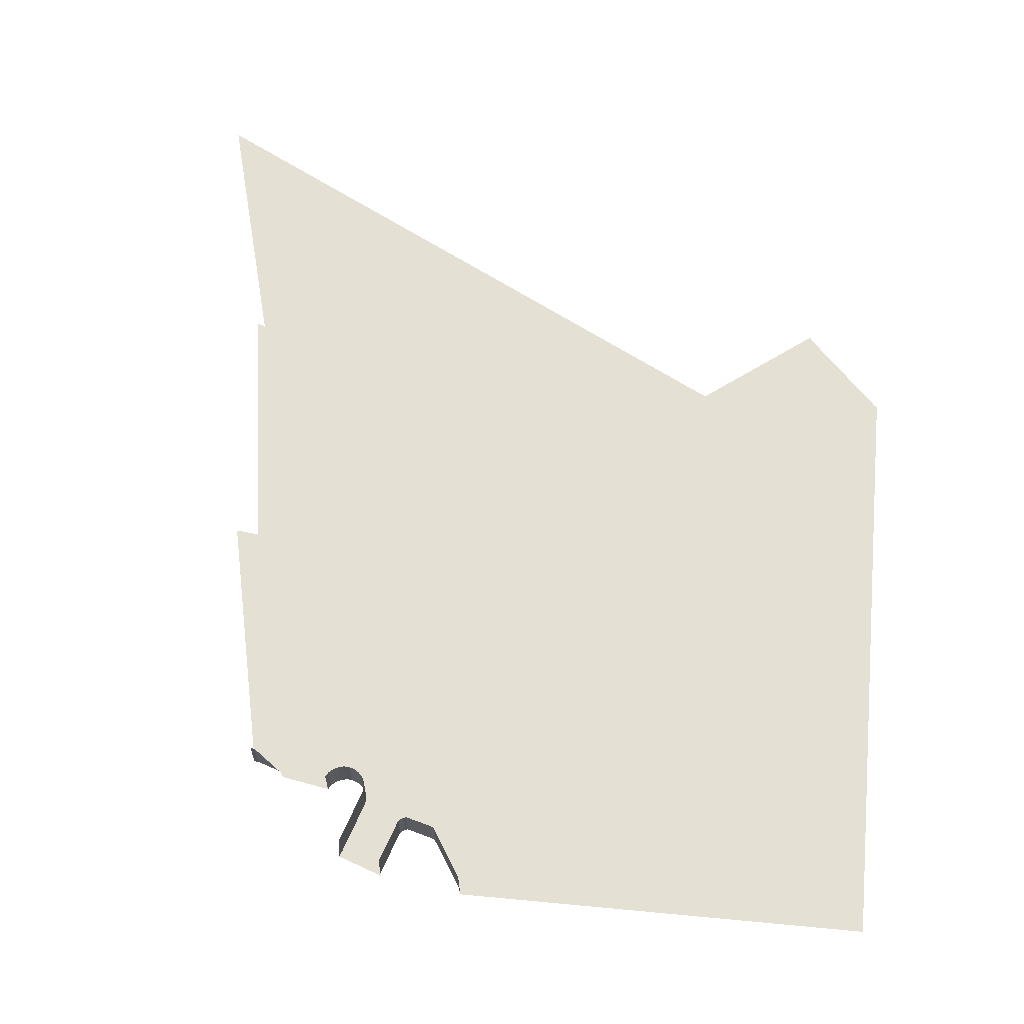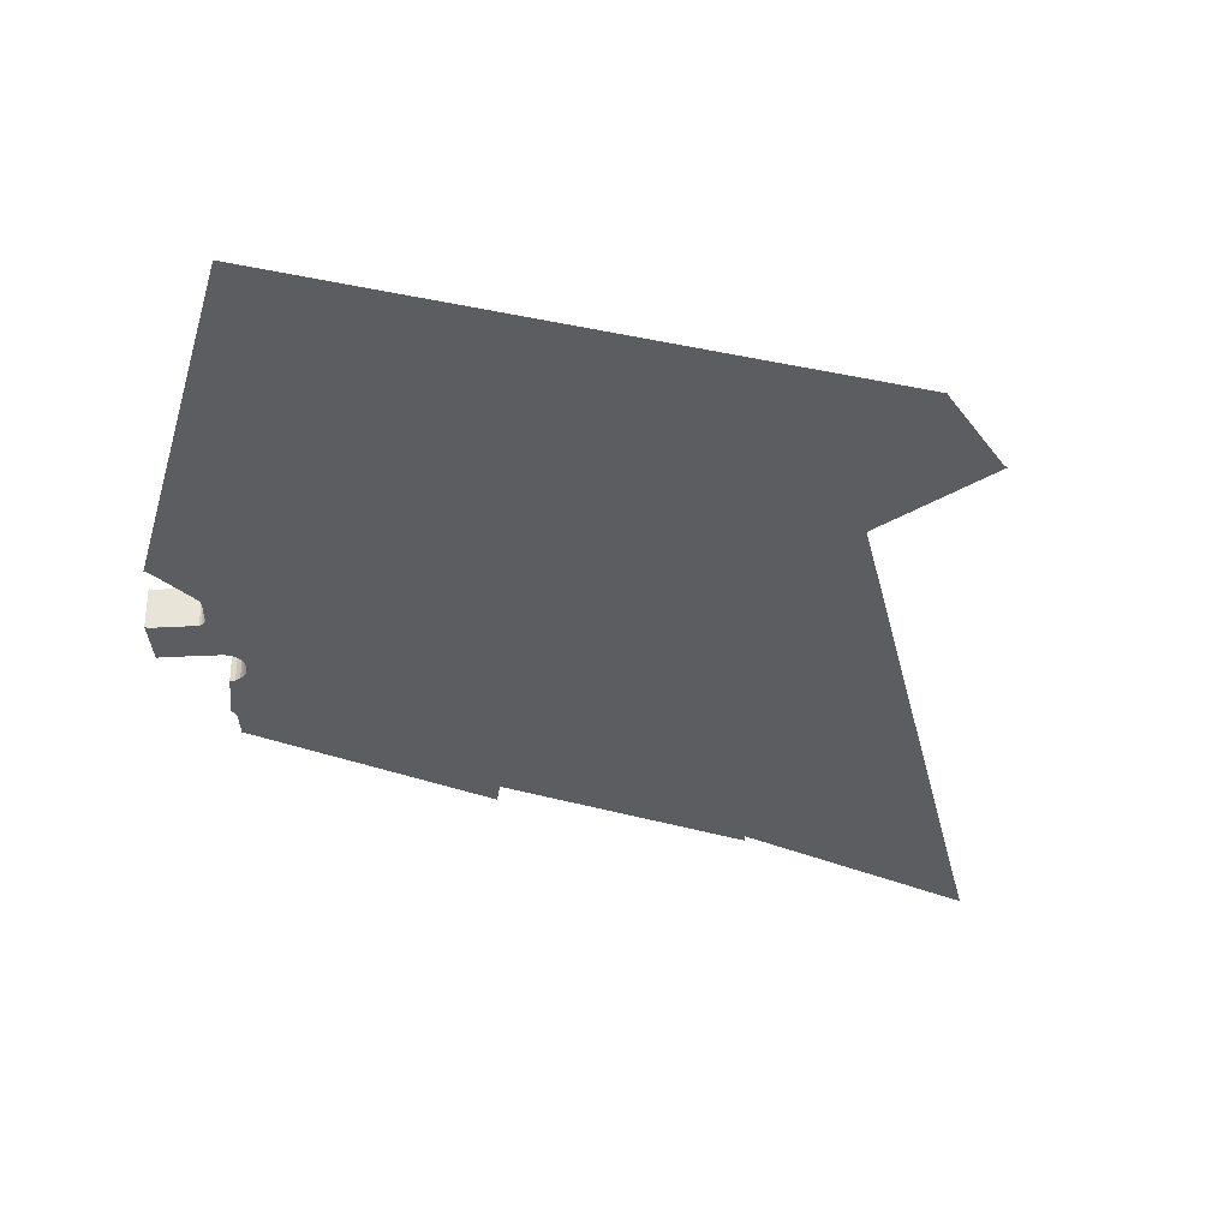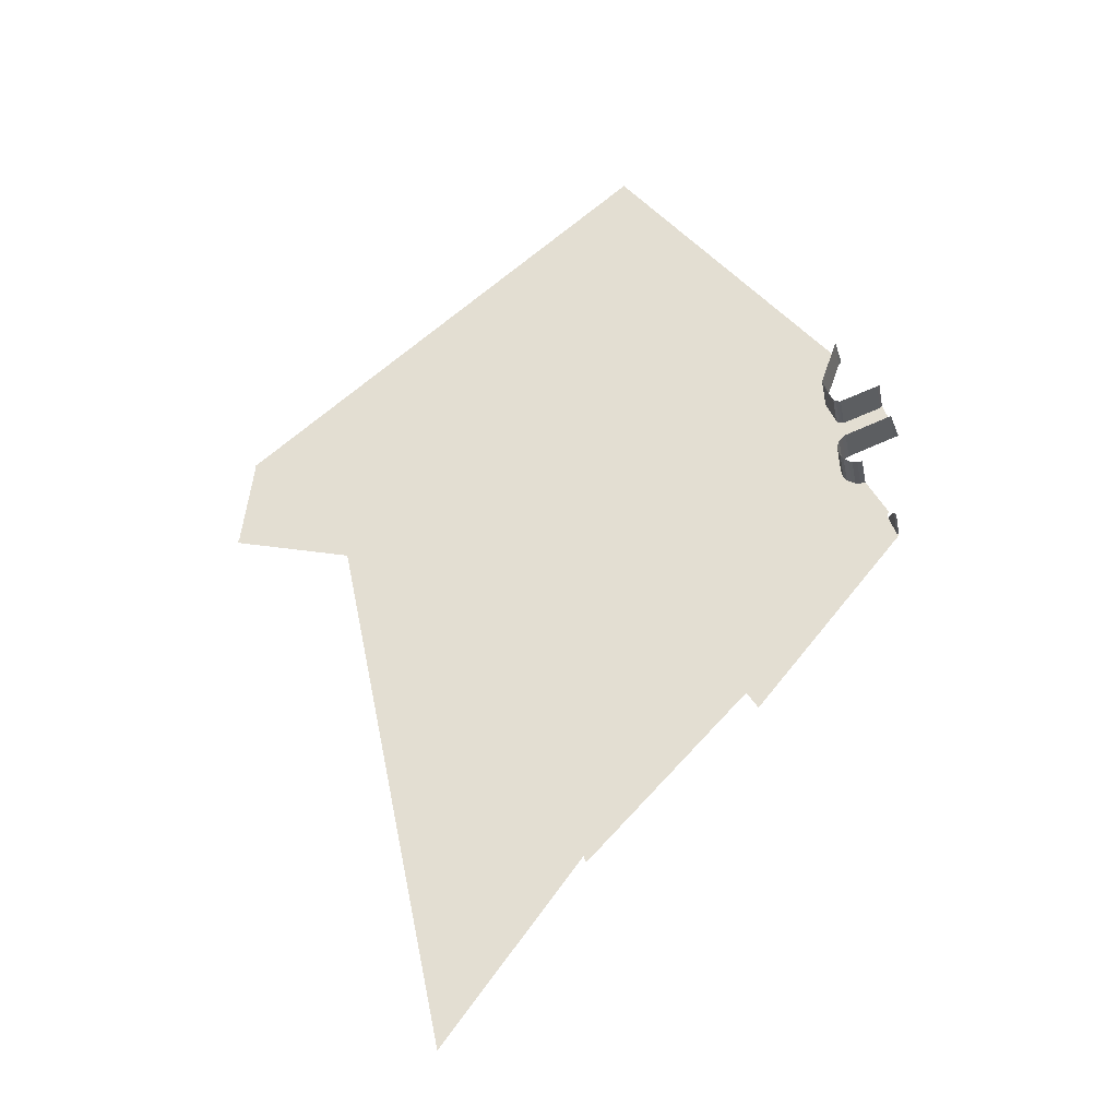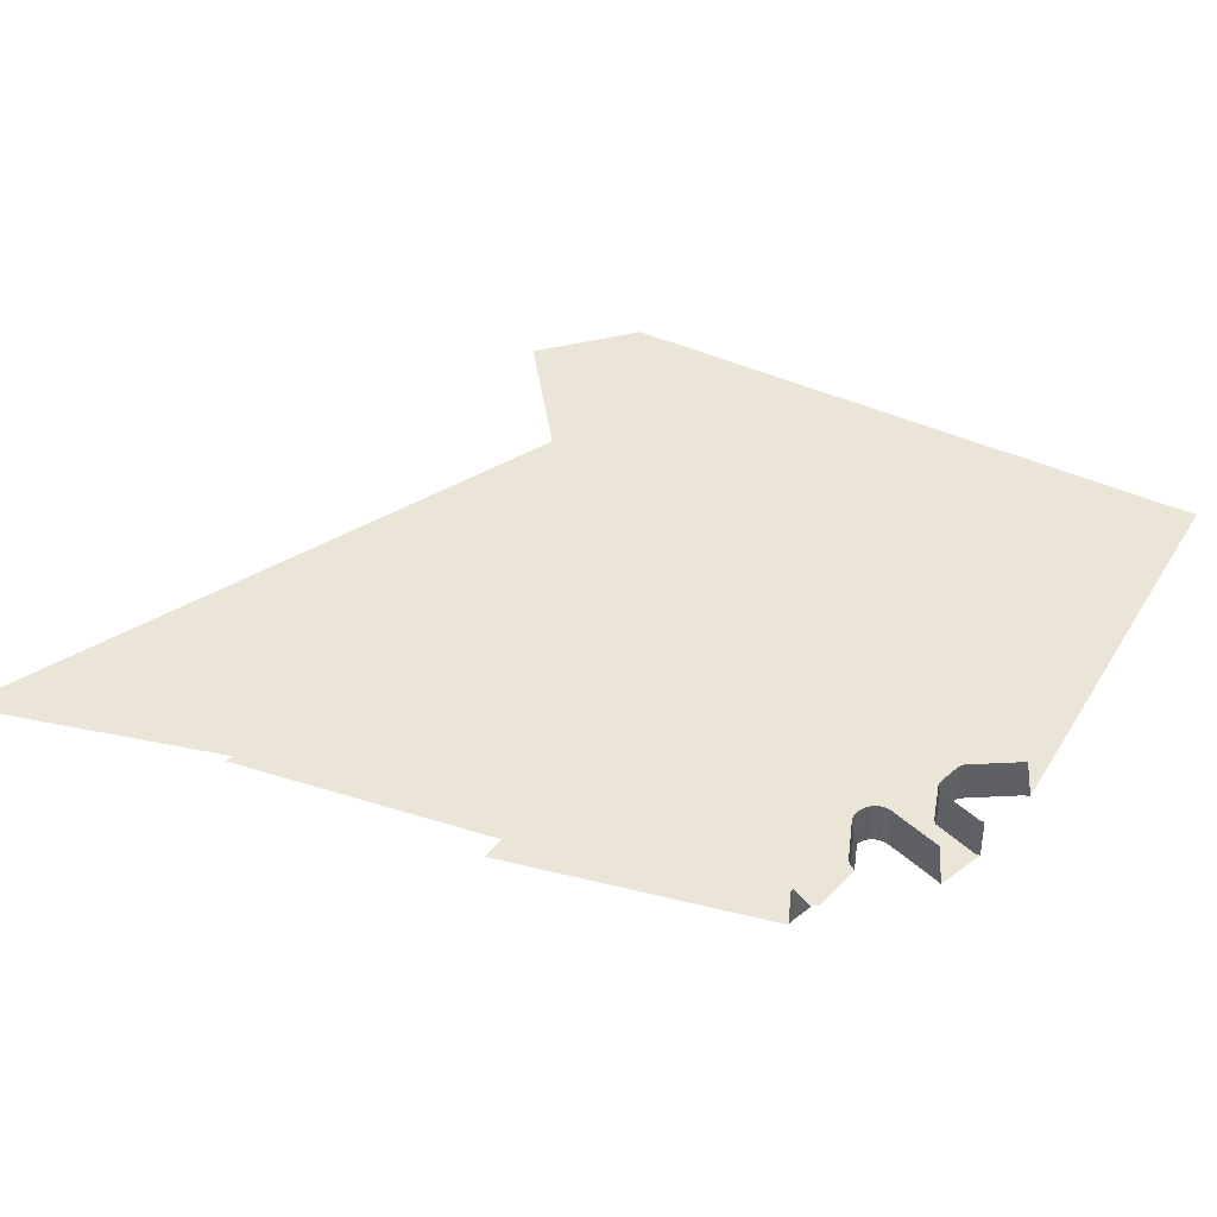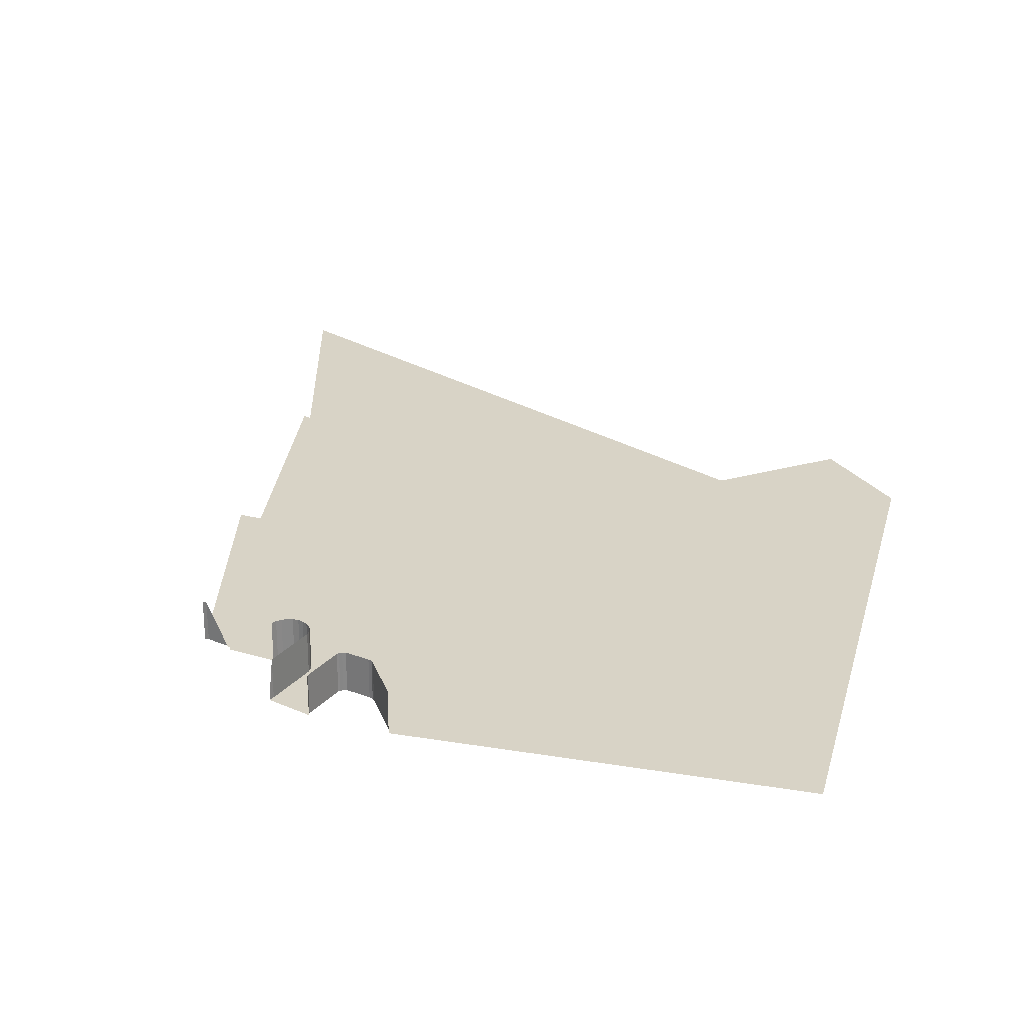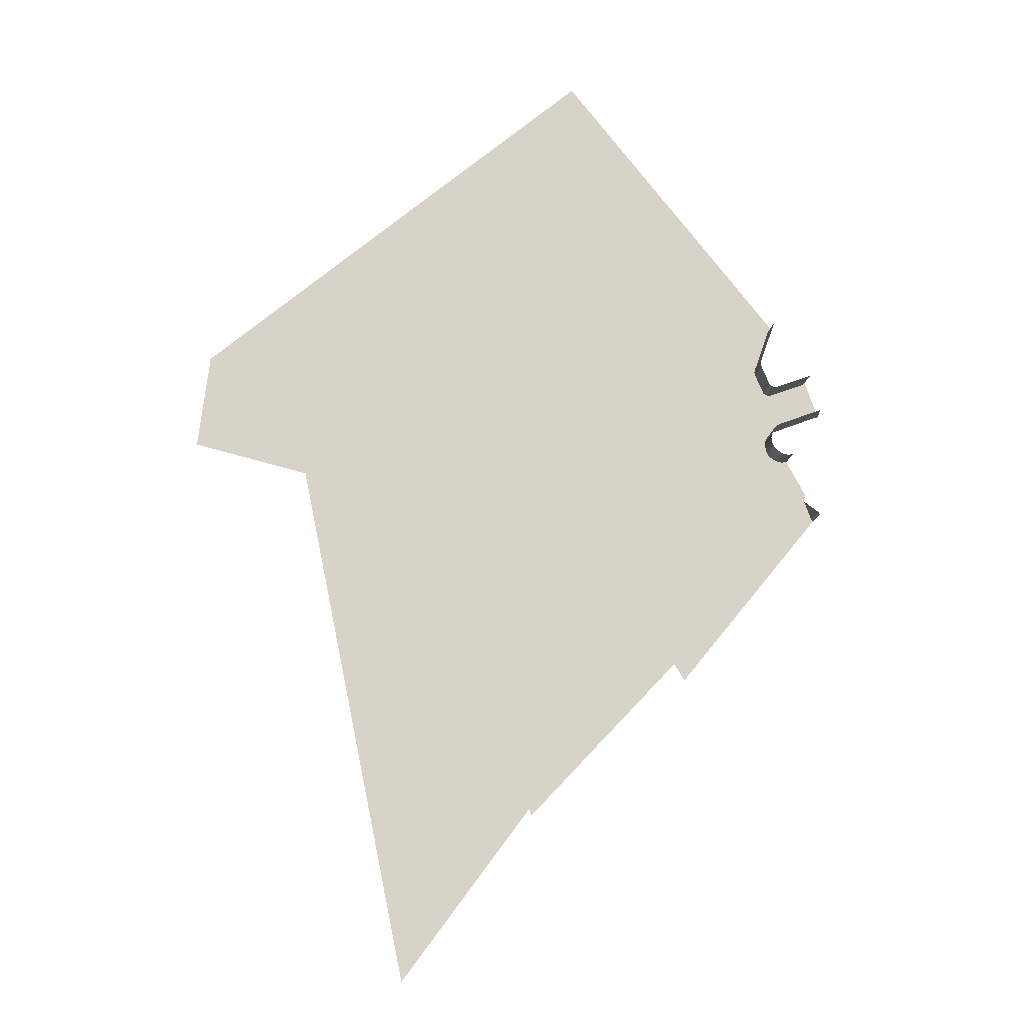
<metadata>
{"format":"obj","ext":"obj","renderer":"f3d","projection":"perspective","resolution":1024,"background":"white","views":[{"elev":65.9,"azim":134.1,"up":"+Z"},{"elev":-35.9,"azim":-156.0,"up":"+Z"},{"elev":-33.2,"azim":10.7,"up":"+Y"},{"elev":44.1,"azim":67.0,"up":"+Z"},{"elev":27.9,"azim":142.9,"up":"+Z"},{"elev":-12.3,"azim":-4.4,"up":"+Y"}]}
</metadata>
<code>
o LM_L_LMR2_Playfield
v -95.88 108.9 1.294e-06
v -95.99 108.5 1.294e-06
v -13.64 250 8.627e-07
v -95.88 108.9 1.294e-06
v -13.43 251 8.627e-07
v -95.88 109.4 1.294e-06
v -95.88 109.7 1.294e-06
v -95.88 109.4 1.294e-06
v -13.43 251 8.627e-07
v -13.43 251.5 8.627e-07
v -119.2 224.3 8.627e-07
v -95.88 109.7 1.294e-06
v -13.64 250 8.627e-07
v -95.99 108.5 1.294e-06
v -10.49 223.3 8.627e-07
v -95.88 108.9 1.294e-06
v -13.64 250 8.627e-07
v -13.43 251 8.627e-07
v -95.88 109.7 1.294e-06
v -13.43 251 8.627e-07
v -13.43 251.5 8.627e-07
v -142.6 339 4.314e-07
v -119.2 224.3 8.627e-07
v -13.43 251.5 8.627e-07
v -9.787 220.3 8.627e-07
v -8.819 219 8.627e-07
v 75.94 345.1 4.314e-07
v -10.27 221.8 8.627e-07
v -9.787 220.3 8.627e-07
v 74.49 347.1 4.314e-07
v -10.49 223.3 8.627e-07
v -10.27 221.8 8.627e-07
v 73.76 349.2 4.314e-07
v -13.64 250 8.627e-07
v -10.49 223.3 8.627e-07
v 73.44 351.5 4.314e-07
v -13.43 251 8.627e-07
v -13.64 250 8.627e-07
v 68.7 391.6 4.314e-07
v 69.03 393 4.314e-07
v 75.94 345.1 4.314e-07
v -8.819 219 8.627e-07
v 89.98 323.1 4.314e-07
v 75.46 345.8 4.314e-07
v -9.787 220.3 8.627e-07
v 75.94 345.1 4.314e-07
v 75.46 345.8 4.314e-07
v 74.49 347.1 4.314e-07
v -9.787 220.3 8.627e-07
v 74.25 347.8 4.314e-07
v -10.27 221.8 8.627e-07
v 74.49 347.1 4.314e-07
v 73.76 349.2 4.314e-07
v -10.27 221.8 8.627e-07
v 74.25 347.8 4.314e-07
v 73.65 350 4.314e-07
v -10.49 223.3 8.627e-07
v 73.76 349.2 4.314e-07
v 73.44 351.5 4.314e-07
v -10.49 223.3 8.627e-07
v 73.65 350 4.314e-07
v 71.86 364.9 4.314e-07
v -13.64 250 8.627e-07
v 73.44 351.5 4.314e-07
v -60.11 480.8 -0
v -142.6 339 4.314e-07
v 68.7 391.6 4.314e-07
v -13.64 250 8.627e-07
v 71.86 364.9 4.314e-07
v 68.81 392.1 4.314e-07
v -13.43 251 8.627e-07
v 68.7 391.6 4.314e-07
v 69.03 393 4.314e-07
v 68.81 392.1 4.314e-07
v 69.03 393 4.314e-07
v 69.03 393.3 4.314e-07
v -13.43 251.5 8.627e-07
v -13.43 251.5 8.627e-07
v 69.03 393.3 4.314e-07
v -60.11 480.8 -0
v 89.98 323.1 4.314e-07
v 97 312 4.314e-07
v 188.8 427.1 -0
v 75.94 345.1 4.314e-07
v 89.98 323.1 4.314e-07
v 188.8 427.1 -0
v -60.11 480.8 -0
v -165.9 453.6 -0
v -142.6 339 4.314e-07
v 160.7 471.2 -0
v 75.46 345.8 4.314e-07
v 160.7 471.2 -0
v 74.49 347.1 4.314e-07
v 158.8 473.8 -0
v 74.25 347.8 4.314e-07
v 158.8 473.8 -0
v 73.76 349.2 4.314e-07
v 73.76 349.2 4.314e-07
v 157.8 476.7 -0
v 73.65 350 4.314e-07
v 73.65 350 4.314e-07
v 157.8 476.7 -0
v 73.44 351.5 4.314e-07
v 190.1 425.4 -0
v 188.8 427.1 -0
v 97 312 4.314e-07
v 71.86 364.9 4.314e-07
v 73.44 351.5 4.314e-07
v 157.4 479.7 -0
v -165.9 453.6 -0
v -60.11 480.8 -0
v -241.9 473.1 -0
v 68.7 391.6 4.314e-07
v 71.86 364.9 4.314e-07
v 157.4 479.7 -0
v 190.1 425.4 23.53
v 188.8 427.1 23.53
v 188.8 427.1 -0
v -240.9 475.8 -0
v -45.22 504.1 -0
v 160.7 471.2 -0
v 75.94 345.1 4.314e-07
v 188.8 427.1 -0
v -240.5 479.1 -0
v -240.9 475.8 -0
v -44.73 505.4 -0
v 190.1 425.4 -0
v 188.8 427.1 -0
v 188.8 427.1 23.53
v 184.3 439.6 -0
v 160.7 471.2 -0
v 158.8 473.8 -0
v 74.49 347.1 4.314e-07
v 158.8 473.8 -0
v 157.8 476.7 -0
v 73.76 349.2 4.314e-07
v 68.7 391.6 4.314e-07
v 151.1 533.2 -0
v 68.81 392.1 4.314e-07
v 68.81 392.1 4.314e-07
v 151.1 533.2 -0
v 69.03 393 4.314e-07
v 69.03 393 4.314e-07
v 151.5 535.1 -0
v 69.03 393.3 4.314e-07
v 157.8 476.7 -0
v 157.4 479.7 -0
v 73.44 351.5 4.314e-07
v -240.5 479.1 -0
v -44.52 507.1 -0
v -233.8 532.7 -0
v 69.03 393.3 4.314e-07
v 45.68 507.9 -0
v -60.11 480.8 -0
v -44.73 505.4 -0
v 188.8 427.1 -0
v 184.3 439.6 -0
v 160.7 471.2 -0
v 169.1 467.6 23.53
v 166 468.1 23.53
v 166 468.1 -0
v 172.2 468 23.53
v 169.1 467.6 23.53
v 169.1 467.6 -0
v 166 468.1 23.53
v 163.6 469.3 23.53
v 163.6 469.3 -0
v 163.6 469.3 23.53
v 160.7 471.2 23.53
v 160.7 471.2 -0
v 184.3 441.7 -0
v 166 468.1 -0
v 160.7 471.2 23.53
v 158.8 473.8 23.53
v 158.8 473.8 -0
v 184.3 441.7 -0
v 185.2 443.9 -0
v 169.1 467.6 -0
v 158.8 473.8 23.53
v 157.8 476.7 23.53
v 157.8 476.7 -0
v 157.8 476.7 23.53
v 157.4 479.7 23.53
v 157.4 479.7 -0
v 169.1 467.6 -0
v 166 468.1 -0
v 166 468.1 23.53
v 163.6 469.3 -0
v 172.2 468 -0
v 163.6 469.3 -0
v 163.6 469.3 23.53
v 160.7 471.2 -0
v 184.3 439.6 -0
v 166 468.1 -0
v 163.6 469.3 -0
v 169.1 467.6 -0
v -41.23 534.8 -0
v -233.9 534.5 -0
v -233.8 532.7 -0
v 160.7 471.2 -0
v 157.4 479.7 23.53
v 157.7 482.5 23.53
v 157.7 482.5 -0
v 172.2 468 -0
v 160.7 471.2 -0
v 151.1 533.2 -0
v 68.7 391.6 4.314e-07
v 157.4 479.7 -0
v 45.68 507.9 -0
v 157.7 482.5 23.53
v 158.9 485.4 23.53
v 158.9 485.4 -0
v 158.8 473.8 -0
v 158.8 473.8 23.53
v 157.8 476.7 -0
v 158.9 485.4 23.53
v 160.9 487.8 23.53
v 160.9 487.8 -0
v 151.5 535.1 -0
v 45.68 507.9 -0
v 157.8 476.7 -0
v 157.8 476.7 23.53
v 157.4 479.7 -0
v 160.9 487.8 23.53
v 163.2 489.4 23.53
v 163.2 489.4 -0
v -41.17 533.9 -0
v 157.4 479.7 -0
v 157.7 482.5 -0
v 157.7 482.5 23.53
v 158.9 485.4 -0
v 158.9 485.4 -0
v 160.9 487.8 -0
v 160.9 487.8 23.53
v 163.2 489.4 -0
v -41.23 534.8 -0
v 163.2 489.4 23.53
v 192.4 500.3 23.53
v 192.4 500.3 -0
v 151.1 533.2 -0
v 151.5 535.1 -0
v 69.03 393 4.314e-07
v -233.9 534.5 -0
v -36.22 548.9 -0
v 163.2 489.4 -0
v 151.5 535.1 -0
v 157.7 482.5 -0
v 158.9 485.4 -0
v 157.2 517.9 -0
v 192.4 500.3 -0
v 192.4 500.3 23.53
v 195.7 501.1 -0
v 161.8 516.2 23.53
v 160.5 516.3 23.53
v 160.5 516.3 -0
v 160.5 516.3 23.53
v 158.8 516.9 23.53
v 158.8 516.9 -0
v 158.9 485.4 -0
v 160.9 487.8 -0
v 157.2 517.9 -0
v 157.4 479.7 -0
v 157.7 482.5 -0
v 151.6 531.1 -0
v 158.8 516.9 23.53
v 157.2 517.9 23.53
v 157.2 517.9 -0
v 160.9 487.8 -0
v 163.2 489.4 -0
v 158.8 516.9 -0
v 185.7 524.8 23.53
v 161.8 516.2 23.53
v 161.8 516.2 -0
v 192.4 500.3 -0
v 161.8 516.2 -0
v 157.2 517.9 23.53
v 151.6 531.1 23.53
v 151.6 531.1 -0
v 161.8 516.2 -0
v 161.8 516.2 23.53
v 160.5 516.3 -0
v 160.5 516.3 -0
v 158.8 516.9 -0
v 158.8 516.9 -0
v 163.2 489.4 -0
v 161.8 516.2 -0
v 160.5 516.3 -0
v 187.1 526.3 23.53
v 185.7 524.8 23.53
v 185.7 524.8 -0
v 151.6 531.1 23.53
v 151.1 533.2 23.53
v 151.1 533.2 -0
v 157.2 517.9 -0
v 157.2 517.9 23.53
v 151.6 531.1 -0
v -106.2 639.1 -0
v 151.1 533.2 23.53
v 151.5 535.1 23.53
v 151.5 535.1 -0
v 185.7 524.8 -0
v 195.7 501.1 -0
v 151.1 533.2 -0
v 185.7 524.8 -0
v 185.7 524.8 23.53
v 161.8 516.2 -0
v 185.7 524.8 -0
v 192.4 500.3 -0
v 187.1 526.3 -0
v 151.6 531.1 -0
v 187.1 526.3 -0
v 195.7 501.1 -0
v 151.1 533.2 -0
v 151.1 533.2 23.53
v 151.5 535.1 -0
v 151.5 535.1 23.53
v 161.5 563.2 23.53
v 161.5 563.2 -0
v 151.5 535.1 -0
v 151.5 535.1 23.53
v 161.5 563.2 -0
v 161.5 563.2 -0
v 161.5 563.2 -0
v 161.5 563.2 23.53
v 163.4 566.1 -0
v 91.47 653.5 -0
v 163.4 566.1 -0
v 21.46 743.7 -0
v 92.44 654.9 -0
v 91.47 653.5 -0
v 163.4 566.1 -0
v 21.46 743.7 -0
f 3 2 1
f 6 5 4
f 9 8 7
f 12 11 10
f 15 14 13
f 18 17 16
f 21 20 19
f 24 23 22
f 27 26 25
f 30 29 28
f 33 32 31
f 36 35 34
f 39 38 37
f 20 21 40
f 43 42 41
f 46 45 44
f 49 48 47
f 52 51 50
f 55 54 53
f 58 57 56
f 61 60 59
f 64 63 62
f 10 66 65
f 69 68 67
f 72 71 70
f 74 18 73
f 77 76 75
f 80 79 78
f 83 82 81
f 86 85 84
f 89 88 87
f 44 90 46
f 93 92 91
f 50 94 52
f 97 96 95
f 100 99 98
f 103 102 101
f 106 105 104
f 109 108 107
f 112 111 110
f 115 114 113
f 118 117 116
f 120 112 119
f 123 122 121
f 126 125 124
f 118 116 127
f 130 129 128
f 133 132 131
f 136 135 134
f 139 138 137
f 142 141 140
f 112 120 111
f 145 144 143
f 148 147 146
f 151 150 149
f 154 153 152
f 119 155 120
f 149 150 155
f 158 157 156
f 161 160 159
f 164 163 162
f 167 166 165
f 170 169 168
f 172 171 157
f 175 174 173
f 178 177 176
f 181 180 179
f 184 183 182
f 161 159 185
f 188 187 186
f 164 162 189
f 192 191 190
f 195 194 193
f 172 196 171
f 199 198 197
f 200 195 193
f 203 202 201
f 178 204 177
f 175 173 205
f 208 207 206
f 120 209 111
f 212 211 210
f 215 214 213
f 218 217 216
f 79 220 219
f 223 222 221
f 226 225 224
f 151 227 150
f 203 201 228
f 231 230 229
f 218 216 232
f 235 234 233
f 227 151 236
f 239 238 237
f 242 241 240
f 244 236 243
f 239 237 245
f 155 246 120
f 150 246 155
f 249 248 247
f 252 251 250
f 255 254 253
f 258 257 256
f 261 260 259
f 120 246 209
f 264 263 262
f 267 266 265
f 270 269 268
f 273 272 271
f 150 227 246
f 275 274 269
f 278 277 276
f 281 280 279
f 258 256 282
f 267 265 283
f 261 284 260
f 287 286 285
f 284 287 285
f 290 289 288
f 264 261 263
f 236 246 227
f 293 292 291
f 296 295 294
f 243 297 244
f 300 299 298
f 302 274 301
f 303 264 262
f 306 305 304
f 246 236 244
f 308 286 307
f 290 288 309
f 293 291 310
f 312 307 311
f 315 314 313
f 318 317 316
f 321 320 319
f 246 244 322
f 325 324 323
f 244 326 322
f 327 322 326
f 297 328 244
f 331 330 329
f 244 328 326
f 329 330 332

</code>
